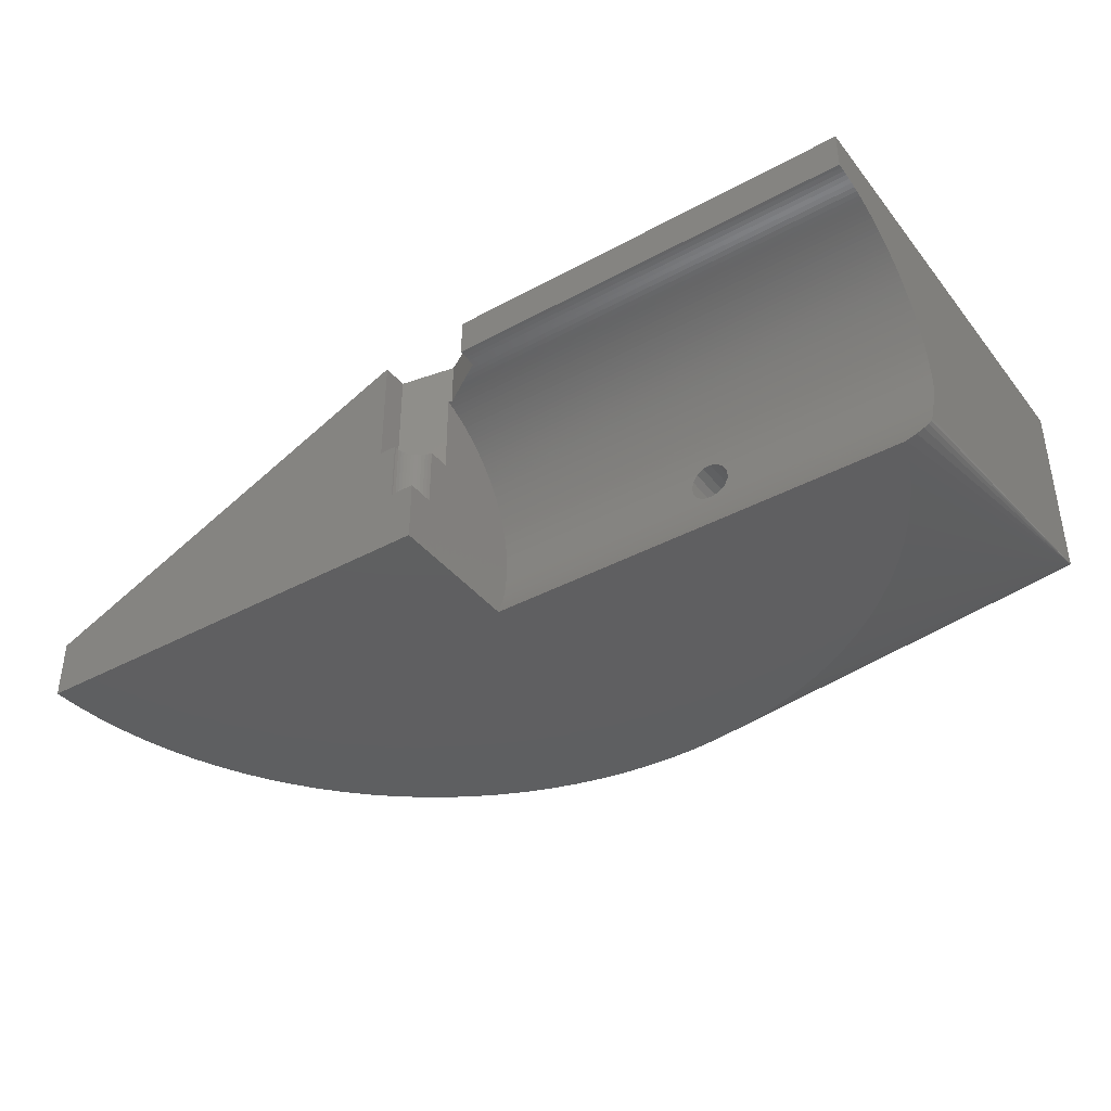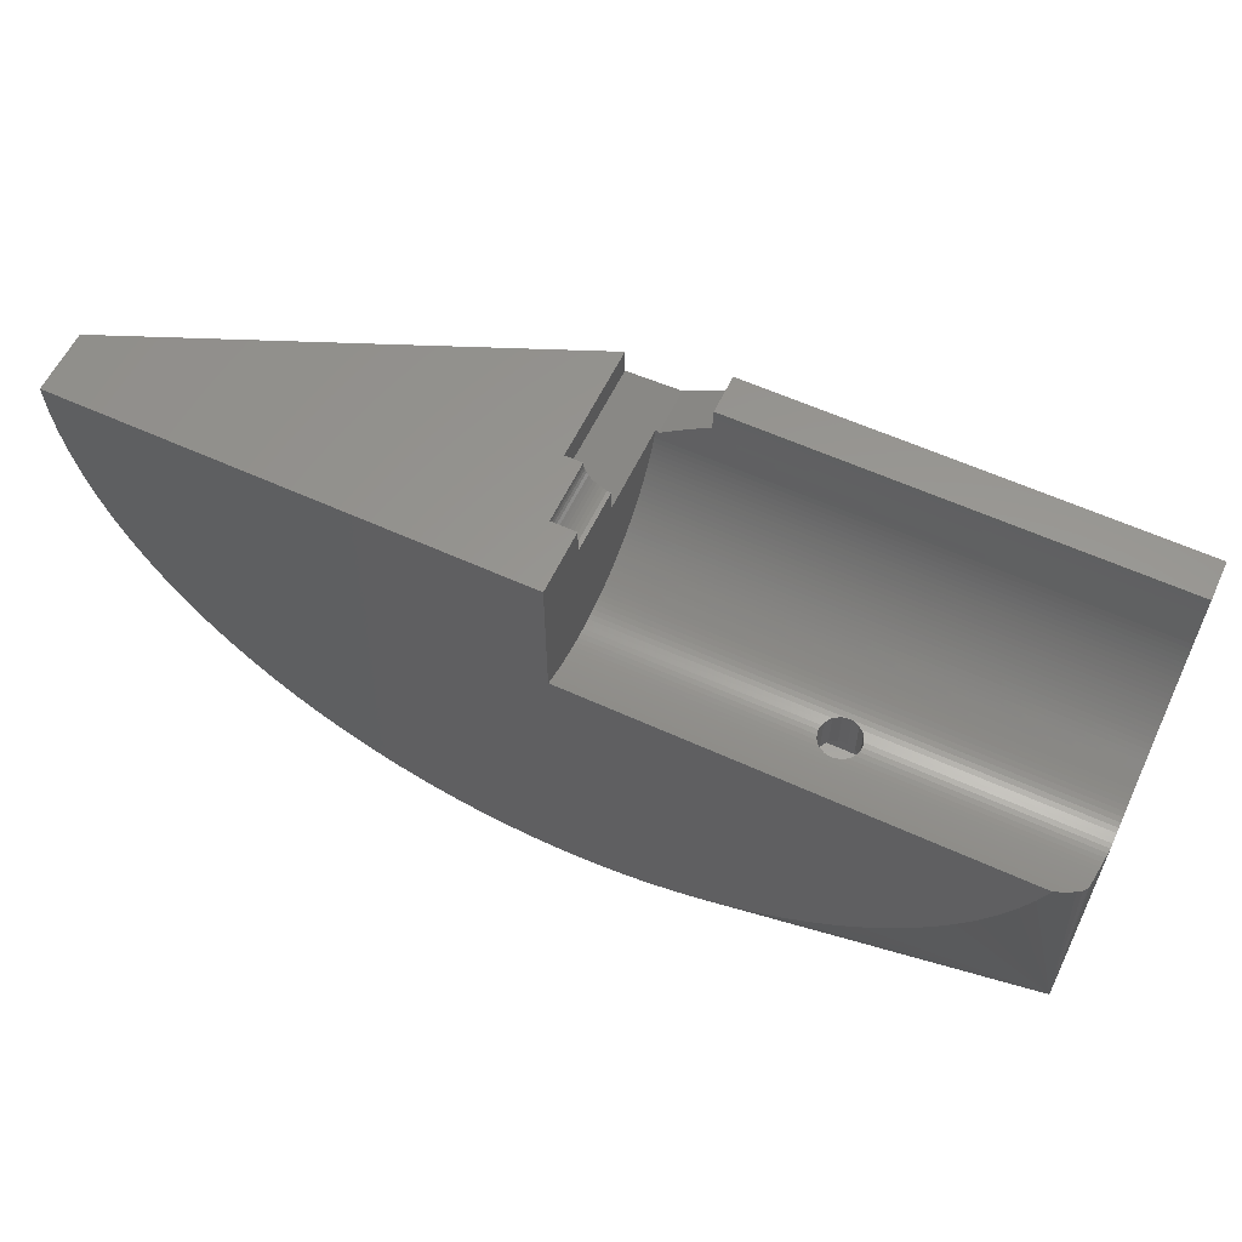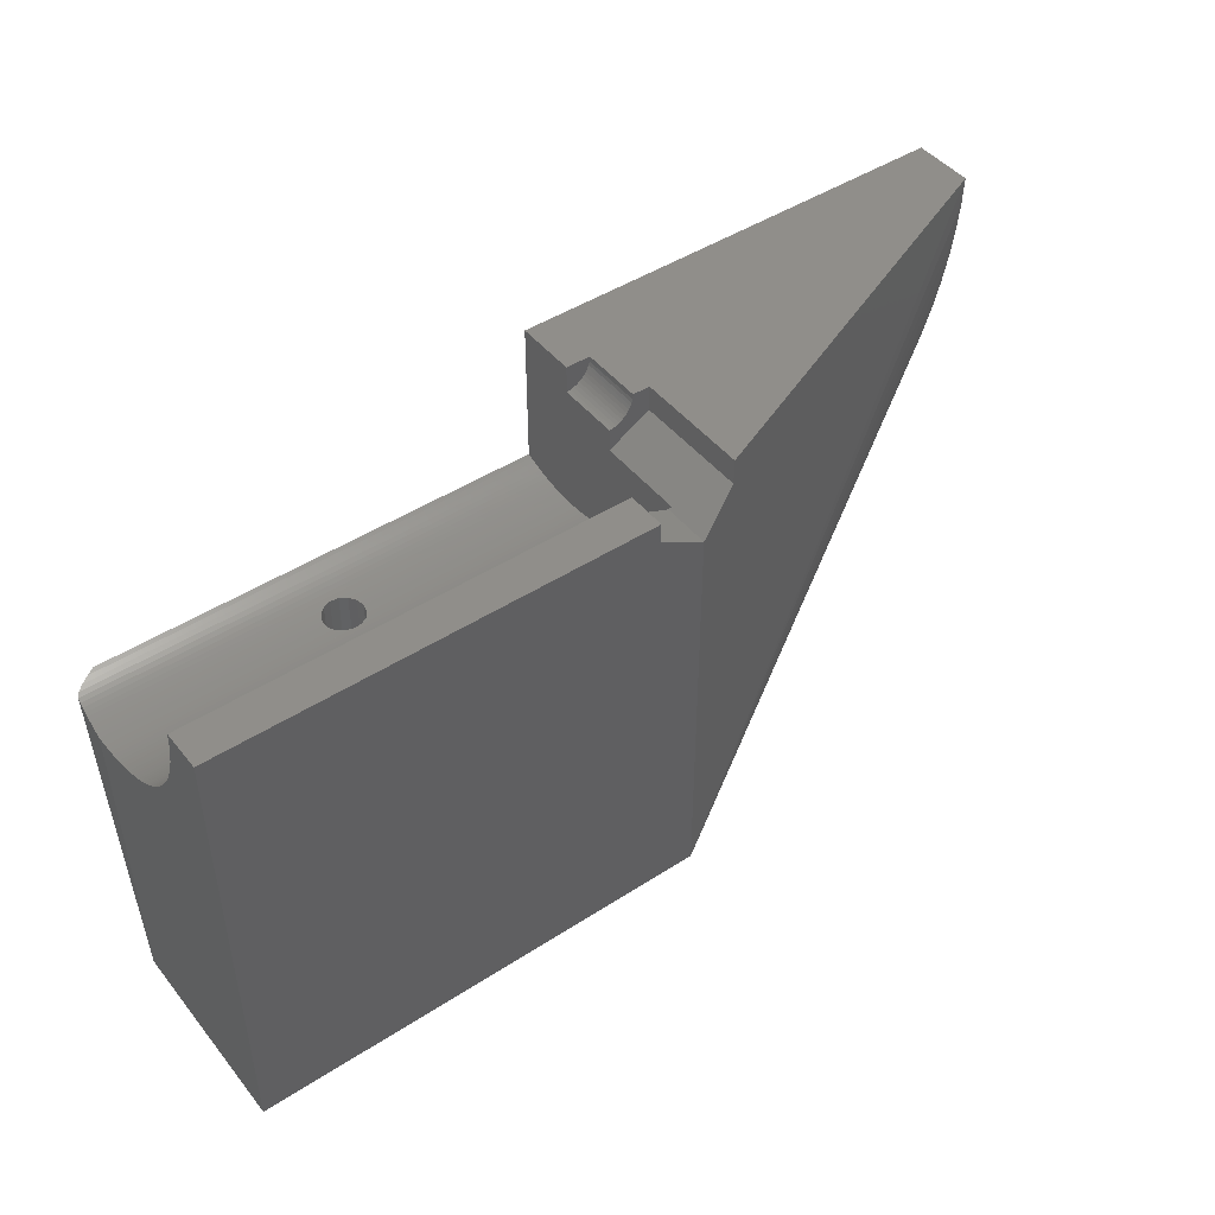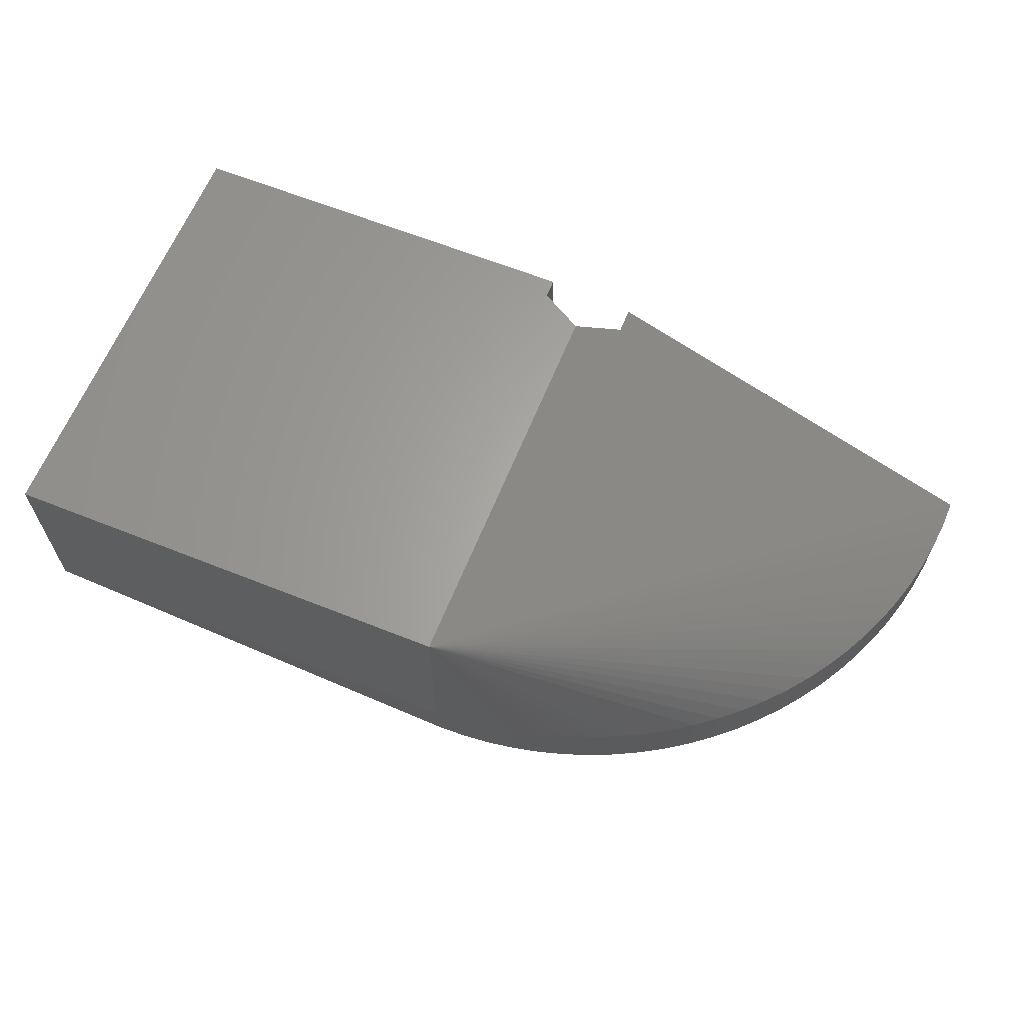
<metadata>
{"format":"stl","ext":"stl","renderer":"f3d","projection":"perspective","resolution":1024,"background":"white","views":[{"elev":-38.9,"azim":34.3,"up":"+Y"},{"elev":59.2,"azim":25.2,"up":"+Z"},{"elev":46.0,"azim":143.5,"up":"+Z"},{"elev":63.5,"azim":-158.0,"up":"+Y"}]}
</metadata>
<code>
# stl→obj: 301 verts, 598 faces
v -0.25 -0.3989 -12.69
v -0.25 0 -12.7
v -0.25 0 -2.234
v 17.4 0 -12.7
v 17.48 -0.3989 -12.69
v -0.25 -0.7974 -12.67
v 17.54 -0.6508 -12.68
v 17.64 -0.7974 -12.67
v -0.25 -1.195 -12.64
v 17.93 -1.189 -12.64
v 17.94 -1.195 -12.64
v -0.25 -1.592 -12.6
v 18.51 -1.522 -12.61
v 19.17 -1.591 -12.6
v 37.8 -1.987 -12.54
v 37.84 -1.592 -12.6
v -0.25 -1.987 -12.54
v 37.76 -2.38 -12.47
v -0.25 -2.38 -12.47
v 37.72 -2.77 -12.39
v -0.25 -2.77 -12.39
v 37.68 -3.158 -12.3
v -0.25 -3.158 -12.3
v 37.61 -3.543 -12.2
v -0.25 -3.543 -12.2
v 37.34 -3.925 -12.08
v -0.25 -3.925 -12.08
v 36.86 -4.302 -11.95
v -0.25 -4.302 -11.95
v 36.25 -4.675 -11.81
v -0.25 -4.675 -11.81
v 35.63 -5 -11.67
v -0.25 -5 -11.67
v -0.25 -5 0
v 0 -5 -37.5
v 2.355 -5 -37.43
v 11.59 -5 -35.66
v 13.8 -5 -34.87
v 15.97 -5 -33.93
v 18.07 -5 -32.86
v 20.09 -5 -31.66
v 4.7 -5 -37.2
v 22.04 -5 -30.34
v 23.9 -5 -28.89
v 25.67 -5 -27.34
v 27.34 -5 -25.67
v 28.89 -5 -23.9
v 30.34 -5 -22.04
v 31.66 -5 -20.09
v 32.86 -5 -18.07
v 33.93 -5 -15.97
v 34.87 -5 -13.8
v 7.027 -5 -36.84
v 9.326 -5 -36.32
v -0.25 0 0
v -0.25 0.3989 -12.69
v -0.25 0.7974 -12.67
v -0.25 1.195 -12.64
v -0.25 1.592 -12.6
v -0.25 5 -4.056
v -0.25 5 -2.234
v 17.48 0.3989 -12.69
v 17.54 0.6508 -12.68
v 17.64 0.7974 -12.67
v 17.93 1.189 -12.64
v 17.94 1.195 -12.64
v -0.25 1.987 -12.54
v 18.51 1.522 -12.61
v 19.17 1.591 -12.6
v 38 1.592 -12.6
v -0.25 2.38 -12.47
v 38 1.987 -12.54
v -0.25 10.04 -7.784
v 38 10.04 -7.784
v 38 10.27 -7.465
v -0.25 10.27 -7.465
v 38 10.5 -7.138
v -0.25 10.5 -7.138
v 38 10.72 -6.805
v -0.25 10.72 -6.805
v 38 10.93 -6.465
v -0.25 10.93 -6.465
v 38 11.13 -6.118
v -0.25 11.13 -6.118
v 38 11.32 -5.766
v -0.25 11.32 -5.766
v 38 11.49 -5.407
v -0.25 11.49 -5.407
v 38 11.66 -5.044
v -0.25 11.66 -5.044
v 38 11.81 -4.675
v -0.25 11.81 -4.675
v 38 11.95 -4.302
v -0.25 11.95 -4.302
v 0 11.98 -4.2
v -0.25 12.03 -4.056
v 0 15.88 -4.2
v -0.25 2.77 -12.39
v 38 2.38 -12.47
v -0.25 3.158 -12.3
v 38 2.77 -12.39
v -0.25 3.543 -12.2
v 38 3.158 -12.3
v -0.25 3.925 -12.08
v 38 3.543 -12.2
v -0.25 4.302 -11.95
v 38 3.925 -12.08
v -0.25 4.675 -11.81
v 38 4.302 -11.95
v -0.25 5.044 -11.66
v 38 4.675 -11.81
v -0.25 5.407 -11.49
v -0.25 5.766 -11.32
v -0.25 6.118 -11.13
v -0.25 6.465 -10.93
v -0.25 6.805 -10.72
v -0.25 7.138 -10.5
v -0.25 7.465 -10.27
v -0.25 7.784 -10.04
v -0.25 8.095 -9.786
v -0.25 8.399 -9.526
v -0.25 8.694 -9.258
v -0.25 8.98 -8.98
v -0.25 9.258 -8.694
v -0.25 9.526 -8.399
v -0.25 9.786 -8.095
v 38 5.044 -11.66
v 38 5.407 -11.49
v 38 5.766 -11.32
v 38 6.118 -11.13
v 38 6.465 -10.93
v 38 6.805 -10.72
v 38 7.138 -10.5
v 38 7.465 -10.27
v 38 7.784 -10.04
v 38 8.095 -9.786
v 38 8.399 -9.526
v 38 8.694 -9.258
v 38 8.98 -8.98
v 38 9.258 -8.694
v 38 9.526 -8.399
v 38 9.786 -8.095
v -0.282 0 -2.232
v -0.282 5 -2.232
v -0.5596 0 -2.179
v -0.5596 5 -2.179
v -0.8283 0 -2.092
v -0.8283 5 -2.092
v -1.084 0 -1.972
v -1.084 5 -1.972
v -1.323 0 -1.82
v -1.323 5 -1.82
v -1.54 0 -1.64
v -1.54 5 -1.64
v -1.734 0 -1.434
v -1.734 5 -1.434
v -1.9 0 -1.206
v -1.9 5 -1.206
v -11.59 -5 -35.66
v -11.59 0 -35.66
v -9.326 0 -36.32
v -9.326 -5 -36.32
v 0 15.88 -38
v -13.8 -5 -34.87
v -13.8 0 -34.87
v -15.97 -5 -33.93
v -15.97 0 -33.93
v -18.07 -5 -32.86
v -18.07 0 -32.86
v -2.036 0 -0.958
v -2.036 5 -0.958
v -2.14 0 -0.6953
v -2.14 5 -0.6953
v -2.21 0 -0.4216
v -2.21 5 -0.4216
v -2.246 0 -0.1413
v -2.246 5 -0.1413
v -2.246 0 0
v -2.246 5 0
v -2.355 -5 -37.43
v 0 0 -38
v -20.09 -5 -31.66
v -20.09 0 -31.66
v -22.04 -5 -30.34
v -22.04 0 -30.34
v -23.9 -5 -28.89
v -23.9 0 -28.89
v -25.67 -5 -27.34
v -25.67 0 -27.34
v -27.34 -5 -25.67
v -27.34 0 -25.67
v -28.89 -5 -23.9
v -28.89 0 -23.9
v -3.637 14.34 -2.1
v -3.637 5 -2.1
v -3.637 5 0
v -3.637 14.34 0
v -30.34 -5 -22.04
v -30.34 0 -22.04
v -31.66 -5 -20.09
v -31.66 0 -20.09
v -32.86 -5 -18.07
v -32.86 0 -18.07
v -33.93 -5 -15.97
v -33.93 0 -15.97
v -34.87 -5 -13.8
v -34.87 0 -13.8
v -35.66 -5 -11.59
v -35.66 0 -11.59
v -36.32 -5 -9.326
v -36.32 0 -9.326
v -36.84 -5 -7.027
v -36.84 0 -7.027
v -37.2 -5 -4.7
v -37.2 0 -4.7
v -37.43 -5 -2.355
v -37.43 0 -2.355
v -37.5 -5 0
v -37.5 0 0
v -4.7 -5 -37.2
v -7.027 -5 -36.84
v -7.027 0 -36.84
v 38 0 -38
v 38 15.88 -38
v 0.4772 12.08 -3.925
v 3.637 15.88 -2.1
v 1.138 12.2 -3.543
v 1.804 12.3 -3.158
v 38 12.08 -3.925
v 38 12.2 -3.543
v 2.476 12.39 -2.77
v 38 12.3 -3.158
v 15.7 0 -16
v 17.35 2.858 -16
v 17.54 0.6508 -16
v 17.35 2.858 -19.5
v 17.4 0 -16
v 17.54 -0.6508 -16
v 17.35 -2.858 -16
v 15.7 0 -19.5
v 17.35 -2.858 -19.5
v 17.93 -1.189 -16
v 18.51 -1.522 -16
v 19.17 -1.591 -16
v 20.65 -2.858 -16
v 20.65 -2.858 -19.5
v 17.93 1.189 -16
v 18.51 1.522 -16
v 19.17 1.591 -16
v 20.65 2.858 -16
v 20.65 2.858 -19.5
v 19.8 -1.386 -12.62
v 19.8 -1.386 -16
v 19.8 1.386 -12.62
v 19.8 1.386 -16
v 20.01 -1.195 -12.64
v 20.29 -0.9405 -16
v 20.01 1.195 -12.64
v 20.29 0.9405 -12.66
v 20.29 0.9405 -16
v 3.153 12.47 -2.38
v 38 12.39 -2.77
v 20.29 -0.9405 -12.66
v 37.88 -1.195 -12.64
v 38 1.195 -12.64
v 20.36 -0.7974 -12.67
v 20.54 -0.3989 -12.69
v 20.57 -0.3327 -16
v 22.3 0 -16
v 20.36 0.7974 -12.67
v 20.54 0.3989 -12.69
v 20.57 0.3327 -16
v 37.92 -0.7974 -12.67
v 38 0.7974 -12.67
v 20.57 -0.3327 -12.69
v 37.96 -0.3989 -12.69
v 20.57 0.3327 -12.69
v 38 0.3989 -12.69
v 20.57 0 -12.7
v 38 0 -12.7
v 22.3 0 -19.5
v 3.637 12.52 -2.1
v 38 12.47 -2.38
v 3.637 12.54 -1.987
v 38 12.54 -1.987
v 3.637 12.6 -1.592
v 38 12.6 -1.592
v 3.637 12.64 -1.195
v 38 12.64 -1.195
v 3.637 12.67 -0.7974
v 3.637 15.88 -0.5
v 38 12.67 -0.7974
v 3.637 12.69 -0.5
v 38 12.69 -0.5
v 38 15.88 -0.5
v 35.67 -4.982 -11.68
v 36.47 -4.56 -11.85
v 37.02 -4.2 -11.98
v 37.38 -3.891 -12.09
v 37.58 -3.623 -12.17
v 37.66 -3.39 -12.24
f 1 2 3
f 1 4 2
f 1 5 4
f 6 1 3
f 6 5 1
f 6 7 5
f 6 8 7
f 9 6 3
f 9 8 6
f 9 10 8
f 9 11 10
f 12 9 3
f 12 11 9
f 12 13 11
f 12 14 13
f 12 15 16
f 12 16 14
f 17 12 3
f 17 18 15
f 17 15 12
f 19 17 3
f 19 20 18
f 19 18 17
f 21 19 3
f 21 22 20
f 21 20 19
f 23 21 3
f 23 24 22
f 23 22 21
f 25 23 3
f 25 26 24
f 25 24 23
f 27 25 3
f 27 28 26
f 27 26 25
f 29 27 3
f 29 30 28
f 29 28 27
f 31 29 3
f 31 32 30
f 31 30 29
f 33 31 3
f 33 3 34
f 33 35 36
f 33 37 38
f 33 38 39
f 33 39 40
f 33 40 41
f 33 36 42
f 33 41 43
f 33 43 44
f 33 44 45
f 33 45 46
f 33 46 47
f 33 47 48
f 33 48 49
f 33 49 50
f 33 50 51
f 33 51 52
f 33 52 32
f 33 32 31
f 33 42 53
f 33 53 54
f 33 54 37
f 34 3 55
f 2 56 3
f 2 4 56
f 3 56 57
f 3 57 58
f 3 58 59
f 3 59 60
f 3 60 61
f 56 4 62
f 56 62 57
f 57 62 63
f 57 63 64
f 57 64 58
f 58 64 65
f 58 65 66
f 58 66 59
f 59 67 60
f 59 66 68
f 59 68 69
f 59 69 70
f 59 70 67
f 67 71 60
f 67 70 72
f 67 72 71
f 73 74 75
f 73 75 76
f 76 75 77
f 76 77 78
f 78 77 79
f 78 79 80
f 80 79 81
f 80 81 82
f 82 81 83
f 82 83 84
f 84 83 85
f 84 85 86
f 86 85 87
f 86 87 88
f 88 87 89
f 88 89 90
f 90 89 91
f 90 91 92
f 92 91 93
f 92 93 94
f 94 95 96
f 94 93 95
f 96 95 97
f 71 98 60
f 71 72 99
f 71 99 98
f 98 100 60
f 98 99 101
f 98 101 100
f 100 102 60
f 100 101 103
f 100 103 102
f 102 104 60
f 102 103 105
f 102 105 104
f 104 106 60
f 104 105 107
f 104 107 106
f 106 108 60
f 106 107 109
f 106 109 108
f 108 110 60
f 108 109 111
f 108 111 110
f 60 73 76
f 60 76 78
f 60 78 80
f 60 80 82
f 60 82 84
f 60 84 86
f 60 86 88
f 60 88 90
f 60 90 92
f 60 92 94
f 60 94 96
f 60 110 112
f 60 112 113
f 60 113 114
f 60 114 115
f 60 115 116
f 60 116 117
f 60 117 118
f 60 118 119
f 60 119 120
f 60 120 121
f 60 121 122
f 60 122 123
f 60 123 124
f 60 124 125
f 60 125 126
f 60 126 73
f 110 111 127
f 110 127 112
f 112 127 128
f 112 128 113
f 113 128 129
f 113 129 114
f 114 129 130
f 114 130 115
f 115 130 131
f 115 131 116
f 116 131 132
f 116 132 117
f 117 132 133
f 117 133 118
f 118 133 134
f 118 134 119
f 119 134 135
f 119 135 120
f 120 135 136
f 120 136 121
f 121 136 137
f 121 137 122
f 122 137 138
f 122 138 123
f 123 138 139
f 123 139 140
f 123 140 124
f 124 140 141
f 124 141 125
f 125 141 142
f 125 142 126
f 126 74 73
f 126 142 74
f 143 3 144
f 143 55 3
f 144 3 61
f 144 61 60
f 145 55 143
f 145 143 146
f 146 143 144
f 146 144 60
f 147 55 145
f 147 145 148
f 148 145 146
f 148 146 60
f 149 55 147
f 149 147 150
f 150 147 148
f 150 148 60
f 151 55 149
f 151 149 152
f 152 149 150
f 153 55 151
f 153 151 154
f 154 151 152
f 155 55 153
f 155 153 154
f 155 154 156
f 157 55 155
f 157 155 156
f 157 156 158
f 159 160 161
f 159 162 33
f 159 161 162
f 160 163 161
f 164 159 33
f 164 160 159
f 164 165 160
f 165 163 160
f 166 164 33
f 166 165 164
f 166 167 165
f 167 163 165
f 168 166 33
f 168 167 166
f 168 169 167
f 169 163 167
f 170 55 157
f 170 157 158
f 170 158 171
f 172 55 170
f 172 170 171
f 172 171 173
f 174 55 172
f 174 172 173
f 174 173 175
f 176 55 174
f 176 174 175
f 176 175 177
f 176 178 55
f 176 177 178
f 178 34 55
f 178 177 179
f 180 35 33
f 180 181 35
f 182 168 33
f 182 169 168
f 182 183 169
f 183 163 169
f 184 182 33
f 184 183 182
f 184 185 183
f 185 163 183
f 186 184 33
f 186 185 184
f 186 187 185
f 187 163 185
f 188 186 33
f 188 187 186
f 188 189 187
f 189 163 187
f 190 188 33
f 190 191 188
f 191 189 188
f 191 163 189
f 192 190 33
f 192 193 190
f 193 191 190
f 193 163 191
f 194 96 97
f 194 97 163
f 195 96 194
f 195 60 96
f 195 150 60
f 195 152 150
f 195 154 152
f 195 156 154
f 195 158 156
f 195 171 158
f 195 173 171
f 195 194 196
f 195 196 173
f 196 175 173
f 196 178 179
f 196 177 175
f 196 179 177
f 196 194 197
f 198 192 33
f 198 199 192
f 199 193 192
f 199 163 193
f 200 198 33
f 200 201 198
f 201 199 198
f 201 163 199
f 202 200 33
f 202 203 200
f 203 201 200
f 203 163 201
f 204 202 33
f 204 205 202
f 205 203 202
f 205 163 203
f 206 204 33
f 206 207 204
f 207 205 204
f 207 163 205
f 208 33 34
f 208 206 33
f 208 209 206
f 209 207 206
f 209 163 207
f 210 208 34
f 210 211 208
f 211 209 208
f 211 163 209
f 212 210 34
f 212 213 210
f 213 211 210
f 213 163 211
f 214 212 34
f 214 215 212
f 215 213 212
f 215 163 213
f 216 214 34
f 216 217 214
f 217 215 214
f 217 163 215
f 218 34 178
f 218 178 219
f 218 216 34
f 218 219 216
f 219 178 196
f 219 194 163
f 219 197 194
f 219 196 197
f 219 217 216
f 219 163 217
f 220 180 33
f 220 181 180
f 221 220 33
f 221 222 181
f 221 181 220
f 222 163 181
f 162 221 33
f 162 222 221
f 162 161 222
f 161 163 222
f 35 181 223
f 35 223 36
f 181 163 224
f 181 224 223
f 95 225 97
f 95 93 225
f 163 97 226
f 163 226 224
f 97 225 227
f 97 227 228
f 97 228 226
f 225 93 229
f 225 229 227
f 227 229 230
f 227 230 228
f 228 231 226
f 228 230 232
f 228 232 231
f 37 223 38
f 38 223 39
f 233 234 235
f 233 236 234
f 233 237 238
f 233 238 239
f 233 235 237
f 240 233 239
f 240 239 241
f 240 241 236
f 240 236 233
f 39 223 40
f 239 238 242
f 239 242 243
f 239 243 244
f 239 244 245
f 239 245 246
f 241 239 246
f 241 246 236
f 234 247 235
f 234 248 247
f 234 249 248
f 234 250 249
f 236 246 251
f 236 250 234
f 236 251 250
f 237 4 5
f 237 5 238
f 237 62 4
f 237 235 62
f 5 7 238
f 62 235 63
f 238 7 8
f 238 8 242
f 235 64 63
f 235 247 64
f 8 10 242
f 64 247 65
f 242 10 11
f 242 11 243
f 247 66 65
f 247 248 66
f 11 13 243
f 66 248 68
f 40 223 41
f 13 14 244
f 243 13 244
f 68 249 69
f 248 249 68
f 14 16 252
f 244 14 252
f 244 252 253
f 244 253 245
f 69 254 70
f 249 254 69
f 249 255 254
f 249 250 255
f 252 16 256
f 253 252 256
f 253 256 257
f 253 257 245
f 254 258 70
f 255 258 254
f 255 259 258
f 255 260 259
f 255 250 260
f 36 223 42
f 231 261 226
f 231 232 262
f 231 262 261
f 256 263 257
f 256 16 264
f 256 264 263
f 258 259 265
f 258 265 70
f 41 223 43
f 263 264 266
f 257 263 266
f 257 266 267
f 257 267 268
f 257 268 269
f 257 269 245
f 259 270 265
f 260 270 259
f 260 271 270
f 260 272 271
f 260 250 269
f 260 269 272
f 266 264 273
f 266 273 267
f 270 271 274
f 270 274 265
f 267 275 268
f 267 273 276
f 267 276 275
f 271 277 278
f 271 272 277
f 271 278 274
f 275 276 279
f 268 275 279
f 268 279 272
f 268 272 269
f 279 277 272
f 279 276 280
f 279 280 277
f 277 280 278
f 246 245 269
f 246 269 281
f 246 281 251
f 250 281 269
f 251 281 250
f 43 223 44
f 44 223 45
f 45 223 46
f 46 223 47
f 47 223 48
f 261 282 226
f 261 262 283
f 261 283 282
f 282 284 226
f 282 283 285
f 282 285 284
f 284 286 226
f 284 285 287
f 284 287 286
f 286 288 226
f 286 287 289
f 286 289 288
f 288 290 291
f 288 291 226
f 288 289 292
f 288 292 290
f 290 293 291
f 290 292 294
f 290 294 293
f 293 294 291
f 291 294 295
f 226 291 295
f 226 295 224
f 48 223 49
f 49 223 50
f 50 223 51
f 51 223 52
f 52 296 32
f 52 223 296
f 32 296 30
f 296 223 30
f 30 297 28
f 30 223 297
f 297 223 28
f 28 298 26
f 28 223 298
f 298 223 26
f 26 299 24
f 26 223 299
f 299 300 24
f 299 223 300
f 300 223 24
f 24 301 22
f 24 223 301
f 301 223 22
f 22 223 20
f 20 223 18
f 18 223 15
f 15 223 16
f 16 223 264
f 264 223 273
f 273 223 276
f 276 223 280
f 223 278 280
f 223 274 278
f 223 265 274
f 223 70 265
f 223 72 70
f 223 224 105
f 223 99 72
f 223 101 99
f 223 103 101
f 223 105 103
f 74 224 75
f 75 224 77
f 77 224 79
f 79 224 81
f 81 295 83
f 81 224 295
f 83 295 85
f 85 295 87
f 87 295 89
f 89 295 91
f 91 295 93
f 93 295 229
f 229 295 230
f 230 295 232
f 232 295 262
f 262 295 283
f 283 295 285
f 285 295 287
f 287 295 289
f 289 295 292
f 292 295 294
f 105 224 107
f 107 224 109
f 109 224 111
f 111 224 127
f 127 224 128
f 128 224 129
f 129 224 130
f 130 224 131
f 131 224 132
f 132 224 133
f 133 224 134
f 134 224 135
f 135 224 136
f 136 224 137
f 137 224 138
f 138 224 139
f 139 224 140
f 140 224 141
f 141 224 142
f 142 224 74
f 42 223 53
f 53 223 54
f 54 223 37

</code>
